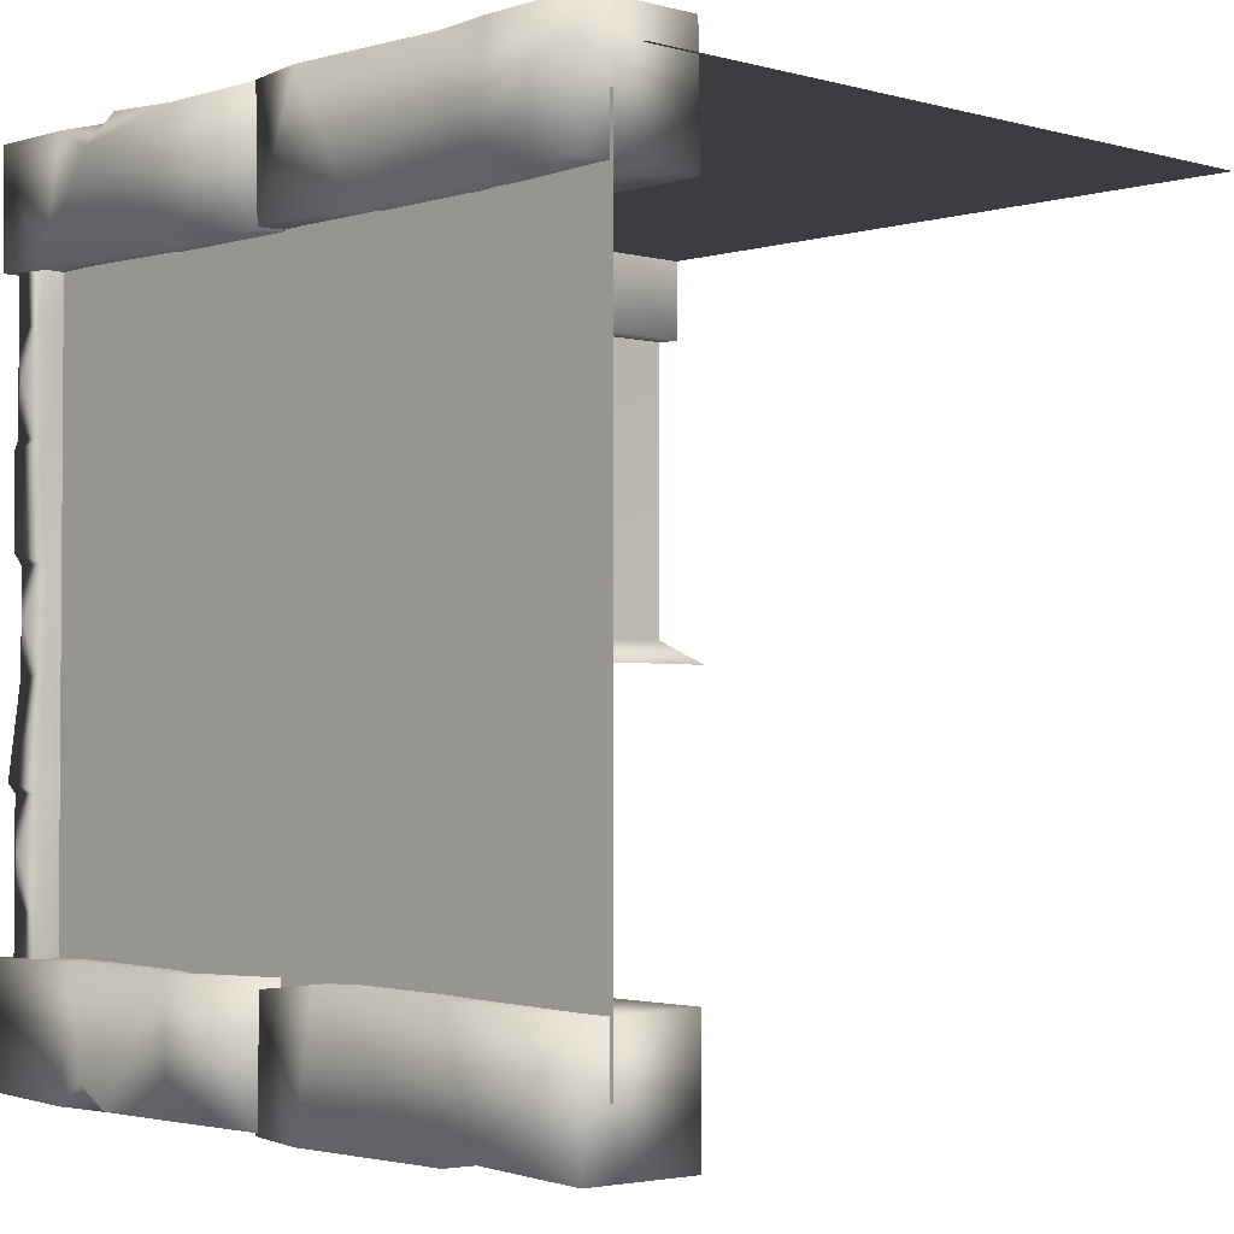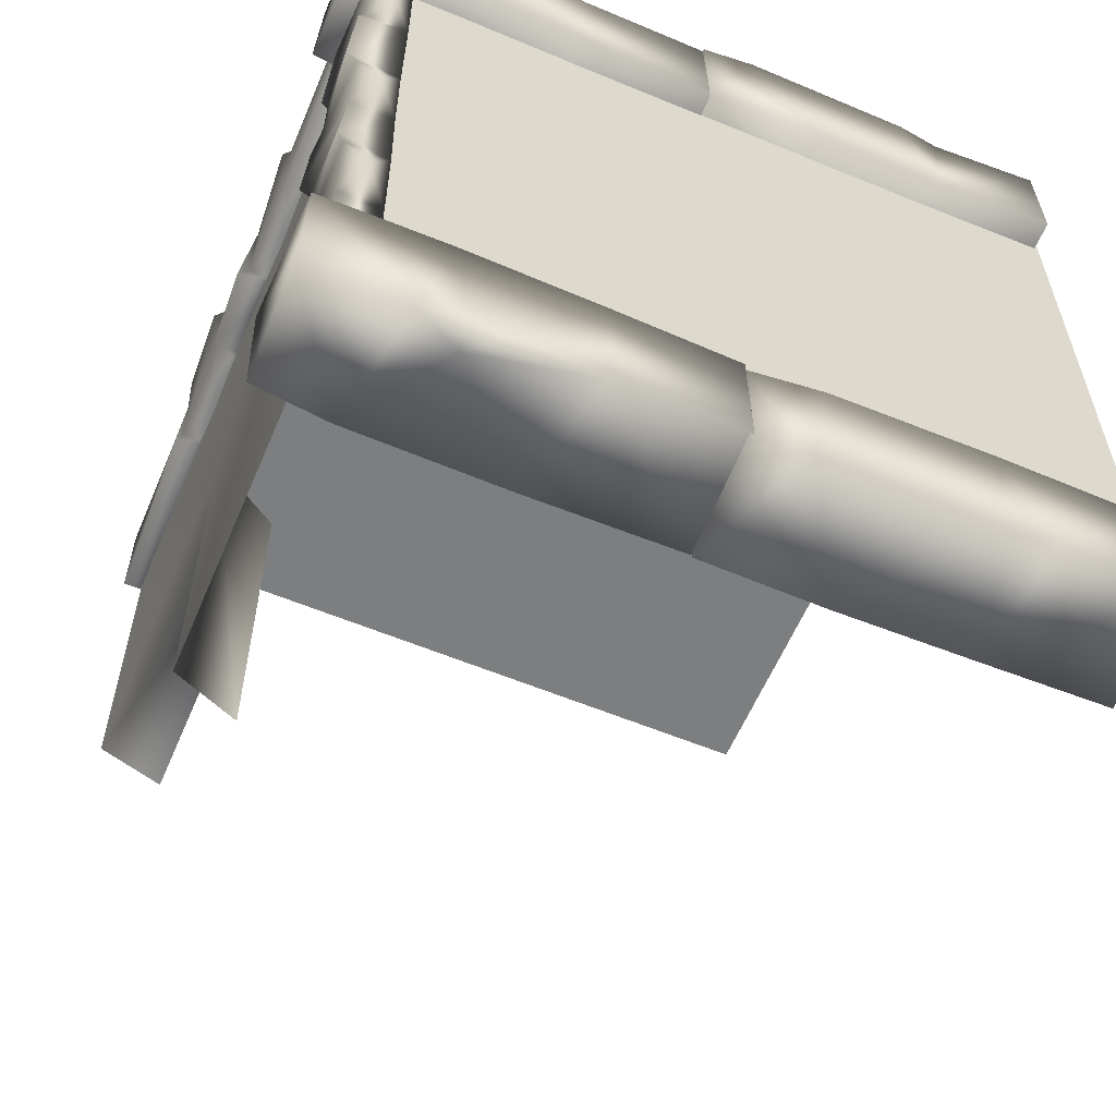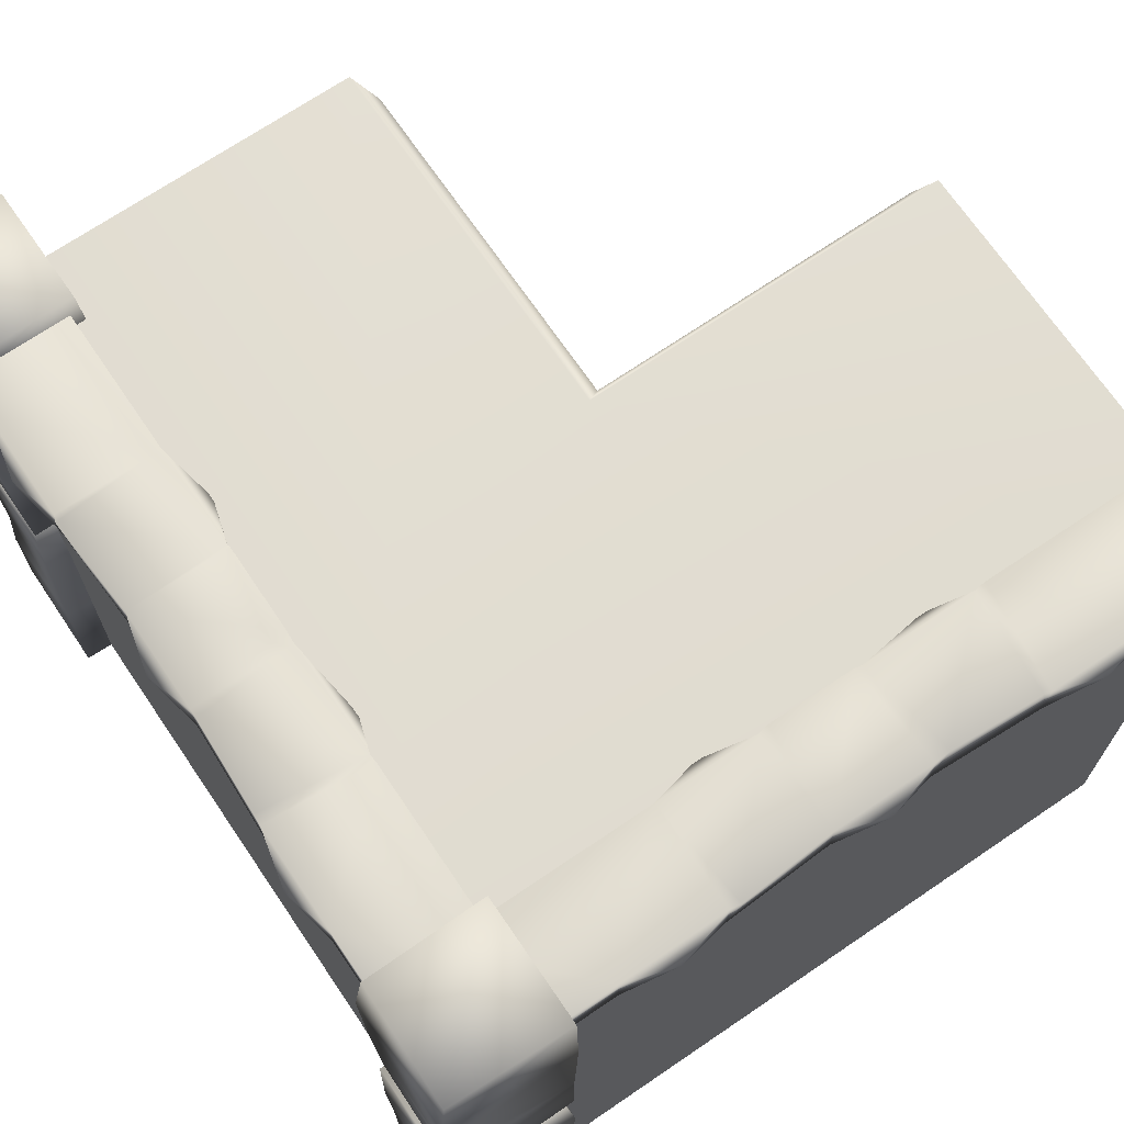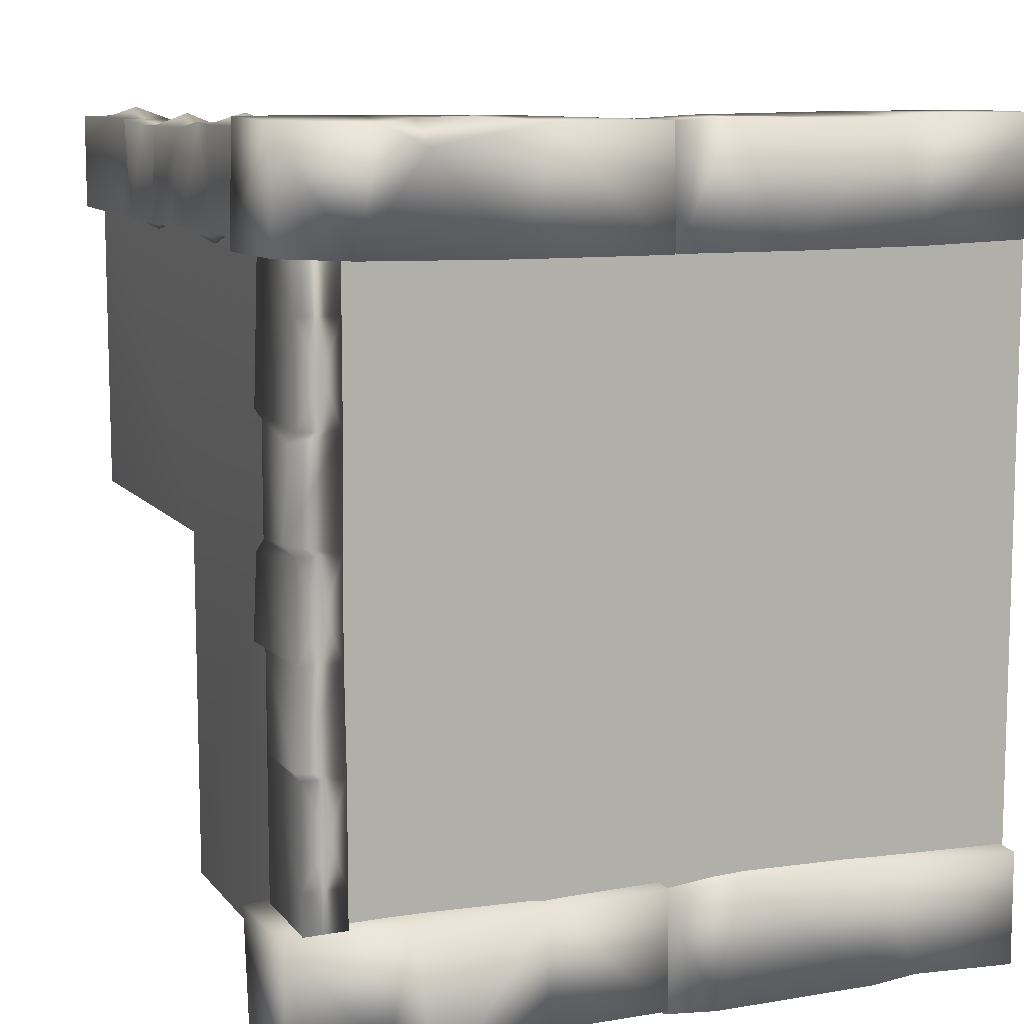
<metadata>
{"format":"obj","ext":"obj","renderer":"f3d","projection":"perspective","resolution":1024,"background":"white","views":[{"elev":-2.4,"azim":-43.7,"up":"+Z"},{"elev":-59.3,"azim":-113.0,"up":"+Z"},{"elev":70.2,"azim":-34.2,"up":"+Y"},{"elev":9.9,"azim":-112.2,"up":"+Z"}]}
</metadata>
<code>
g polySurface101
v 1.705 0.1902 -0.2641
v 1.745 0.2506 -0.2641
v 1.72 0.1902 0.27
v 0.2641 0.1902 -2.295
v 0.2641 0.2506 -2.255
v -0.27 0.1902 -2.28
v 2.008 0.08322 -2.001
v -0.006711 0.08322 -0.008895
v -0.1973 0.08322 -0.01245
v -0.1973 0.08322 -4.012
v 2.006 0.08322 -4.012
v 2.008 0.08322 -2.001
v 0.02943 -0.04779 0.2962
v 0.02943 0.1902 0.2962
v 0.5853 0.1902 0.2962
v 0.5853 -0.04779 0.2962
v 0.8649 0.07217 0.3629
v 1.154 0.1902 0.2962
v 1.154 -0.04779 0.2962
v 1.204 0.2292 0.312
v 1.72 -0.04779 0.27
v 1.72 0.1902 0.27
v 1.99 0.07221 0.3427
v 2.262 0.1902 0.27
v 2.262 -0.04779 0.27
v 2.327 0.2507 0.2728
v 2.871 -0.04779 0.2962
v 2.822 0.2257 0.2941
v 2.871 0.1902 0.2962
v 3.152 0.07226 0.3616
v 3.425 0.1902 0.2962
v 3.425 -0.04779 0.2962
v 4 0.1902 0.2962
v 4 -0.04779 0.2962
v 0.02943 -0.04779 -0.2641
v 1.154 -0.04779 -0.2641
v 0.02943 0.1902 -0.2641
v 1.154 0.1902 -0.2641
v 1.434 0.07228 -0.3441
v 1.705 0.1902 -0.2641
v 1.72 -0.04779 -0.2641
v 1.745 0.2506 -0.2641
v 2.204 0.2294 -0.2641
v 2.262 -0.04779 -0.2641
v 2.262 0.1902 -0.2641
v 2.653 0.07234 -0.3343
v 2.871 0.1902 -0.2641
v 2.871 -0.04779 -0.2641
v 2.921 0.2263 -0.2641
v 4 -0.04779 -0.2641
v 4 0.1902 -0.2641
v 0.5853 0.1902 0.2962
v 0.02943 0.1902 0.2962
v 0.02943 0.1902 -0.2641
v 1.154 0.1902 -0.2641
v 1.154 0.1902 0.2962
v 1.204 0.2292 0.312
v 1.705 0.1902 -0.2641
v 1.72 0.1902 0.27
v 0.02943 -0.04779 0.2962
v 0.5853 -0.04779 0.2962
v 0.02943 -0.04779 -0.2641
v 1.154 -0.04779 -0.2641
v 1.154 -0.04779 0.2962
v 1.72 -0.04779 0.27
v 1.72 -0.04779 -0.2641
v 2.262 -0.04779 0.27
v 2.262 -0.04779 -0.2641
v 2.871 -0.04779 -0.2641
v 2.871 -0.04779 0.2962
v 3.425 -0.04779 0.2962
v 4 -0.04779 -0.2641
v 4 -0.04779 0.2962
v 4 0.1902 0.2962
v 3.425 0.1902 0.2962
v 4 0.1902 -0.2641
v 2.921 0.2263 -0.2641
v 2.871 0.1902 0.2962
v 2.871 0.1902 -0.2641
v 2.822 0.2257 0.2941
v 2.327 0.2507 0.2728
v 2.262 0.1902 -0.2641
v 2.262 0.1902 0.27
v 2.204 0.2294 -0.2641
v 1.72 0.1902 0.27
v 1.745 0.2506 -0.2641
v -0.3576 -0.1017 -0.3169
v -0.3138 0.3004 -0.2966
v -0.3198 0.3099 0.341
v -0.3459 -0.2437 0.3289
v -0.3629 -0.4776 0.2152
v -0.3441 -0.9601 -0.3306
v -0.3358 -1.12 0.3316
v -0.3211 -1.795 -0.3325
v -0.3297 -1.799 0.3324
v -0.3304 -0.6612 0.3611
v -0.2175 -0.4462 0.3516
v 0.3264 -1.121 0.3519
v 0.3409 -1.797 0.3299
v -0.3297 -1.799 0.3324
v -0.3358 -1.12 0.3316
v -0.3304 -0.6612 0.3611
v -0.2175 -0.4462 0.3516
v 0.3415 -0.3715 0.3566
v -0.3459 -0.2437 0.3289
v -0.3629 -0.4776 0.2152
v 0.3284 0.2986 0.356
v -0.3198 0.3099 0.341
v 0.3284 0.2986 0.356
v -0.3198 0.3099 0.341
v 0.325 0.3191 -0.3017
v -0.3138 0.3004 -0.2966
v 0.325 0.3191 -0.3017
v -0.3138 0.3004 -0.2966
v 0.3439 0.01943 -0.3198
v -0.3576 -0.1017 -0.3169
v 0.3418 -0.9391 -0.3023
v -0.3441 -0.9601 -0.3306
v 0.301 -1.185 -0.3324
v -0.3211 -1.795 -0.3325
v 0.3295 -1.799 -0.3291
v 0.3284 0.2986 0.356
v 0.325 0.3191 -0.3017
v 0.3439 0.01943 -0.3198
v 0.3415 -0.3715 0.3566
v 0.3418 -0.9391 -0.3023
v 0.3264 -1.121 0.3519
v 0.301 -1.185 -0.3324
v 0.3295 -1.799 -0.3291
v 0.3409 -1.797 0.3299
v -0.3297 -1.799 0.3324
v 0.3409 -1.797 0.3299
v 0.3295 -1.799 -0.3291
v -0.3211 -1.795 -0.3325
v 0.3385 -2.2 0.3455
v 0.2947 -1.798 0.3253
v 0.3008 -1.788 -0.3124
v 0.3268 -2.342 -0.3002
v 0.3439 -2.576 -0.1866
v 0.3251 -3.058 0.3592
v 0.3168 -3.218 -0.3029
v 0.302 -3.894 0.3611
v 0.3106 -3.897 -0.3038
v 0.3113 -2.759 -0.3325
v 0.1984 -2.544 -0.3229
v -0.3455 -3.22 -0.3233
v -0.36 -3.895 -0.3012
v 0.3106 -3.897 -0.3038
v 0.3168 -3.218 -0.3029
v 0.3113 -2.759 -0.3325
v 0.1984 -2.544 -0.3229
v -0.3605 -2.47 -0.328
v 0.3268 -2.342 -0.3002
v 0.3439 -2.576 -0.1866
v -0.3475 -1.8 -0.3274
v 0.3008 -1.788 -0.3124
v -0.3475 -1.8 -0.3274
v 0.3008 -1.788 -0.3124
v -0.3441 -1.779 0.3303
v 0.2947 -1.798 0.3253
v -0.3441 -1.779 0.3303
v 0.2947 -1.798 0.3253
v -0.3629 -2.079 0.3485
v 0.3385 -2.2 0.3455
v -0.3609 -3.037 0.331
v 0.3251 -3.058 0.3592
v -0.3201 -3.283 0.361
v 0.302 -3.894 0.3611
v -0.3486 -3.897 0.3577
v -0.3475 -1.8 -0.3274
v -0.3441 -1.779 0.3303
v -0.3629 -2.079 0.3485
v -0.3605 -2.47 -0.328
v -0.3609 -3.037 0.331
v -0.3455 -3.22 -0.3233
v -0.3201 -3.283 0.361
v -0.3486 -3.897 0.3577
v -0.36 -3.895 -0.3012
v 0.3106 -3.897 -0.3038
v -0.36 -3.895 -0.3012
v -0.3486 -3.897 0.3577
v 0.302 -3.894 0.3611
v -0.2962 -0.04779 -3.971
v -0.2962 0.1902 -3.971
v -0.2962 0.1902 -3.415
v -0.2962 -0.04779 -3.415
v -0.3629 0.07217 -3.135
v -0.2962 0.1902 -2.846
v -0.2962 -0.04779 -2.846
v -0.312 0.2292 -2.796
v -0.27 -0.04779 -2.28
v -0.27 0.1902 -2.28
v -0.3427 0.07221 -2.01
v -0.27 0.1902 -1.738
v -0.27 -0.04779 -1.738
v -0.2728 0.2507 -1.673
v -0.2962 -0.04779 -1.129
v -0.2941 0.2257 -1.178
v -0.2962 0.1902 -1.129
v -0.3616 0.07226 -0.8476
v -0.2962 0.1902 -0.5755
v -0.2962 -0.04779 -0.5755
v -0.2962 0.1902 -0.0001462
v -0.2962 -0.04779 -0.0001462
v 0.2641 -0.04779 -3.971
v 0.2641 -0.04779 -2.846
v 0.2641 0.1902 -3.971
v 0.2641 0.1902 -2.846
v 0.3441 0.07228 -2.566
v 0.2641 0.1902 -2.295
v 0.2641 -0.04779 -2.28
v 0.2641 0.2506 -2.255
v 0.2641 0.2294 -1.796
v 0.2641 -0.04779 -1.738
v 0.2641 0.1902 -1.738
v 0.3343 0.07234 -1.347
v 0.2641 0.1902 -1.129
v 0.2641 -0.04779 -1.129
v 0.2641 0.2263 -1.079
v 0.2641 -0.04779 -0.0001462
v 0.2641 0.1902 -0.0001462
v -0.2962 0.1902 -3.415
v -0.2962 0.1902 -3.971
v 0.2641 0.1902 -3.971
v 0.2641 0.1902 -2.846
v -0.2962 0.1902 -2.846
v -0.312 0.2292 -2.796
v 0.2641 0.1902 -2.295
v -0.27 0.1902 -2.28
v -0.2962 -0.04779 -3.971
v -0.2962 -0.04779 -3.415
v 0.2641 -0.04779 -3.971
v 0.2641 -0.04779 -2.846
v -0.2962 -0.04779 -2.846
v -0.27 -0.04779 -2.28
v 0.2641 -0.04779 -2.28
v -0.27 -0.04779 -1.738
v 0.2641 -0.04779 -1.738
v 0.2641 -0.04779 -1.129
v -0.2962 -0.04779 -1.129
v -0.2962 -0.04779 -0.5755
v 0.2641 -0.04779 -0.0001462
v -0.2962 -0.04779 -0.0001462
v -0.2962 0.1902 -0.0001462
v -0.2962 0.1902 -0.5755
v 0.2641 0.1902 -0.0001462
v 0.2641 0.2263 -1.079
v -0.2962 0.1902 -1.129
v 0.2641 0.1902 -1.129
v -0.2941 0.2257 -1.178
v -0.2728 0.2507 -1.673
v 0.2641 0.1902 -1.738
v -0.27 0.1902 -1.738
v 0.2641 0.2294 -1.796
v -0.27 0.1902 -2.28
v 0.2641 0.2506 -2.255
v 2.008 0.08322 -2.001
v 3.988 0.08322 -2.006
v 3.988 0.08322 0.1973
v -0.006711 0.08322 -0.008895
v -0.01245 0.08322 0.1973
v 2.157 -0.2843 -2.148
v 3.988 -0.2843 -2.154
v 3.988 0.08322 -2.006
v 2.008 0.08322 -2.001
v 2.008 0.08322 -2.001
v 2.006 0.08322 -4.012
v 2.154 -0.2843 -4.012
v 2.157 -0.2843 -2.148
v -0.01245 0.08322 0.1973
v 3.996 0.08322 0.1973
v 3.996 -3.917 0.1973
v -0.01245 -3.917 0.1973
v -0.1973 -3.917 -0.01245
v -0.1973 -3.917 -4.007
v -0.1973 0.08322 -4.007
v -0.1973 0.08322 -0.01245
v 0.3264 -0.1017 -4.331
v 0.3062 0.3004 -4.287
v -0.3315 0.3099 -4.293
v -0.3194 -0.2437 -4.319
v -0.2057 -0.4776 -4.336
v 0.3401 -0.9601 -4.317
v -0.322 -1.12 -4.309
v 0.342 -1.795 -4.294
v -0.3229 -1.799 -4.303
v -0.3516 -0.6612 -4.304
v -0.342 -0.4462 -4.191
v -0.3424 -1.121 -3.647
v -0.3203 -1.797 -3.632
v -0.3229 -1.799 -4.303
v -0.322 -1.12 -4.309
v -0.3516 -0.6612 -4.304
v -0.342 -0.4462 -4.191
v -0.3471 -0.3715 -3.632
v -0.3194 -0.2437 -4.319
v -0.2057 -0.4776 -4.336
v -0.3465 0.2986 -3.645
v -0.3315 0.3099 -4.293
v -0.3465 0.2986 -3.645
v -0.3315 0.3099 -4.293
v 0.3112 0.3191 -3.648
v 0.3062 0.3004 -4.287
v 0.3112 0.3191 -3.648
v 0.3062 0.3004 -4.287
v 0.3294 0.01943 -3.629
v 0.3264 -0.1017 -4.331
v 0.3119 -0.9391 -3.632
v 0.3401 -0.9601 -4.317
v 0.3419 -1.185 -3.672
v 0.342 -1.795 -4.294
v 0.3386 -1.799 -3.644
v -0.3465 0.2986 -3.645
v 0.3112 0.3191 -3.648
v 0.3294 0.01943 -3.629
v -0.3471 -0.3715 -3.632
v 0.3119 -0.9391 -3.632
v -0.3424 -1.121 -3.647
v 0.3419 -1.185 -3.672
v 0.3386 -1.799 -3.644
v -0.3203 -1.797 -3.632
v -0.3229 -1.799 -4.303
v -0.3203 -1.797 -3.632
v 0.3386 -1.799 -3.644
v 0.342 -1.795 -4.294
v -0.336 -2.2 -3.635
v -0.3158 -1.798 -3.679
v 0.3219 -1.788 -3.673
v 0.3098 -2.342 -3.646
v 0.1961 -2.576 -3.629
v -0.3497 -3.058 -3.648
v 0.3125 -3.218 -3.657
v -0.3516 -3.894 -3.671
v 0.3133 -3.897 -3.663
v 0.342 -2.759 -3.662
v 0.3325 -2.544 -3.775
v 0.3328 -3.22 -4.319
v 0.3108 -3.895 -4.333
v 0.3133 -3.897 -3.663
v 0.3125 -3.218 -3.657
v 0.342 -2.759 -3.662
v 0.3325 -2.544 -3.775
v 0.3375 -2.47 -4.334
v 0.3098 -2.342 -3.646
v 0.1961 -2.576 -3.629
v 0.3369 -1.8 -4.321
v 0.3219 -1.788 -3.673
v 0.3369 -1.8 -4.321
v 0.3219 -1.788 -3.673
v -0.3208 -1.779 -4.317
v -0.3158 -1.798 -3.679
v -0.3208 -1.779 -4.317
v -0.3158 -1.798 -3.679
v -0.339 -2.079 -4.336
v -0.336 -2.2 -3.635
v -0.3214 -3.037 -4.334
v -0.3497 -3.058 -3.648
v -0.3515 -3.283 -4.293
v -0.3516 -3.894 -3.671
v -0.3482 -3.897 -4.322
v 0.3369 -1.8 -4.321
v -0.3208 -1.779 -4.317
v -0.339 -2.079 -4.336
v 0.3375 -2.47 -4.334
v -0.3214 -3.037 -4.334
v 0.3328 -3.22 -4.319
v -0.3515 -3.283 -4.293
v -0.3482 -3.897 -4.322
v 0.3108 -3.895 -4.333
v 0.3133 -3.897 -3.663
v 0.3108 -3.895 -4.333
v -0.3482 -3.897 -4.322
v -0.3516 -3.894 -3.671
v -0.01605 0.0712 -4.012
v 0.2641 -0.04779 -3.971
v 0.2641 0.1902 -3.971
v -0.2962 -0.04779 -3.971
v -0.2962 0.1902 -3.971
v -0.01172 0.0712 0.01605
v 0.02943 -0.04779 -0.2641
v 0.02943 0.1902 -0.2641
v 0.02943 -0.04779 0.2962
v 0.02943 0.1902 0.2962
v 0.2641 0.1902 -0.0001462
v -0.01605 0.0712 0.05638
v -0.2962 0.1902 -0.0001462
v 0.2641 -0.04779 -0.0001462
v -0.2962 -0.04779 -0.0001462
v 4 0.1902 -0.2641
v 4.056 0.0712 0.01605
v 4 0.1902 0.2962
v 4 -0.04779 -0.2641
v 4 -0.04779 0.2962
g polySurface101_0
f 3 2 1
f 6 5 4
f 9 8 7
f 11 10 9
f 9 12 11
f 15 14 13
f 15 13 16
f 15 16 17
f 15 17 18
f 19 17 16
f 19 18 17
f 20 18 19
f 20 19 21
f 20 21 22
f 22 21 23
f 22 23 24
f 25 23 21
f 25 24 23
f 26 24 25
f 26 25 27
f 26 27 28
f 29 28 27
f 29 27 30
f 29 30 31
f 32 30 27
f 32 31 30
f 33 31 32
f 33 32 34
f 37 36 35
f 37 38 36
f 36 38 39
f 40 39 38
f 36 39 41
f 40 41 39
f 42 41 40
f 43 41 42
f 43 44 41
f 43 45 44
f 44 45 46
f 47 46 45
f 44 46 48
f 47 48 46
f 49 48 47
f 49 50 48
f 49 51 50
f 54 53 52
f 54 52 55
f 56 55 52
f 56 57 55
f 57 58 55
f 57 59 58
f 62 61 60
f 62 63 61
f 63 64 61
f 63 65 64
f 63 66 65
f 66 67 65
f 66 68 67
f 69 67 68
f 69 70 67
f 70 69 71
f 72 71 69
f 72 73 71
f 76 75 74
f 77 75 76
f 77 78 75
f 77 79 78
f 80 78 79
f 81 80 79
f 81 79 82
f 83 81 82
f 83 82 84
f 85 83 84
f 85 84 86
f 89 88 87
f 89 87 90
f 91 90 87
f 91 87 92
f 93 91 92
f 94 93 92
f 94 95 93
f 93 96 91
f 96 97 91
f 100 99 98
f 100 98 101
f 98 102 101
f 102 98 103
f 103 98 104
f 105 103 104
f 103 105 106
f 105 104 107
f 108 105 107
f 111 110 109
f 112 110 111
f 115 114 113
f 116 114 115
f 116 115 117
f 116 117 118
f 118 117 119
f 119 120 118
f 119 121 120
f 124 123 122
f 122 125 124
f 125 126 124
f 125 127 126
f 126 127 128
f 129 128 127
f 129 127 130
f 133 132 131
f 133 131 134
f 137 136 135
f 137 135 138
f 139 138 135
f 139 135 140
f 141 139 140
f 142 141 140
f 142 143 141
f 141 144 139
f 144 145 139
f 148 147 146
f 148 146 149
f 146 150 149
f 150 146 151
f 151 146 152
f 153 151 152
f 151 153 154
f 153 152 155
f 156 153 155
f 159 158 157
f 160 158 159
f 163 162 161
f 164 162 163
f 164 163 165
f 164 165 166
f 166 165 167
f 167 168 166
f 167 169 168
f 172 171 170
f 170 173 172
f 173 174 172
f 173 175 174
f 174 175 176
f 177 176 175
f 177 175 178
f 181 180 179
f 181 179 182
f 185 184 183
f 185 183 186
f 185 186 187
f 185 187 188
f 189 187 186
f 189 188 187
f 190 188 189
f 190 189 191
f 190 191 192
f 192 191 193
f 192 193 194
f 195 193 191
f 195 194 193
f 196 194 195
f 196 195 197
f 196 197 198
f 199 198 197
f 199 197 200
f 199 200 201
f 202 200 197
f 202 201 200
f 203 201 202
f 203 202 204
f 207 206 205
f 207 208 206
f 206 208 209
f 210 209 208
f 206 209 211
f 210 211 209
f 212 211 210
f 213 211 212
f 213 214 211
f 213 215 214
f 214 215 216
f 217 216 215
f 214 216 218
f 217 218 216
f 219 218 217
f 219 220 218
f 219 221 220
f 224 223 222
f 224 222 225
f 226 225 222
f 226 227 225
f 227 228 225
f 227 229 228
f 232 231 230
f 232 233 231
f 233 234 231
f 233 235 234
f 233 236 235
f 236 237 235
f 236 238 237
f 239 237 238
f 239 240 237
f 240 239 241
f 242 241 239
f 242 243 241
f 246 245 244
f 247 245 246
f 247 248 245
f 247 249 248
f 250 248 249
f 251 250 249
f 251 249 252
f 253 251 252
f 253 252 254
f 255 253 254
f 255 254 256
f 259 258 257
f 257 260 259
f 260 261 259
f 264 263 262
f 265 264 262
f 268 267 266
f 269 268 266
f 272 271 270
f 273 272 270
f 276 275 274
f 277 276 274
f 280 279 278
f 280 278 281
f 282 281 278
f 282 278 283
f 284 282 283
f 285 284 283
f 285 286 284
f 284 287 282
f 287 288 282
f 291 290 289
f 291 289 292
f 289 293 292
f 293 289 294
f 294 289 295
f 296 294 295
f 294 296 297
f 296 295 298
f 299 296 298
f 302 301 300
f 303 301 302
f 306 305 304
f 307 305 306
f 307 306 308
f 307 308 309
f 309 308 310
f 310 311 309
f 310 312 311
f 315 314 313
f 313 316 315
f 316 317 315
f 316 318 317
f 317 318 319
f 320 319 318
f 320 318 321
f 324 323 322
f 324 322 325
f 328 327 326
f 328 326 329
f 330 329 326
f 330 326 331
f 332 330 331
f 333 332 331
f 333 334 332
f 332 335 330
f 335 336 330
f 339 338 337
f 339 337 340
f 337 341 340
f 341 337 342
f 342 337 343
f 344 342 343
f 342 344 345
f 344 343 346
f 347 344 346
f 350 349 348
f 351 349 350
f 354 353 352
f 355 353 354
f 355 354 356
f 355 356 357
f 357 356 358
f 358 359 357
f 358 360 359
f 363 362 361
f 361 364 363
f 364 365 363
f 364 366 365
f 365 366 367
f 368 367 366
f 368 366 369
f 372 371 370
f 372 370 373
f 376 375 374
f 374 375 377
f 378 376 374
f 374 377 378
f 381 380 379
f 379 380 382
f 383 381 379
f 379 382 383
f 386 385 384
f 385 387 384
f 386 388 385
f 387 385 388
f 391 390 389
f 390 392 389
f 391 393 390
f 392 390 393

</code>
